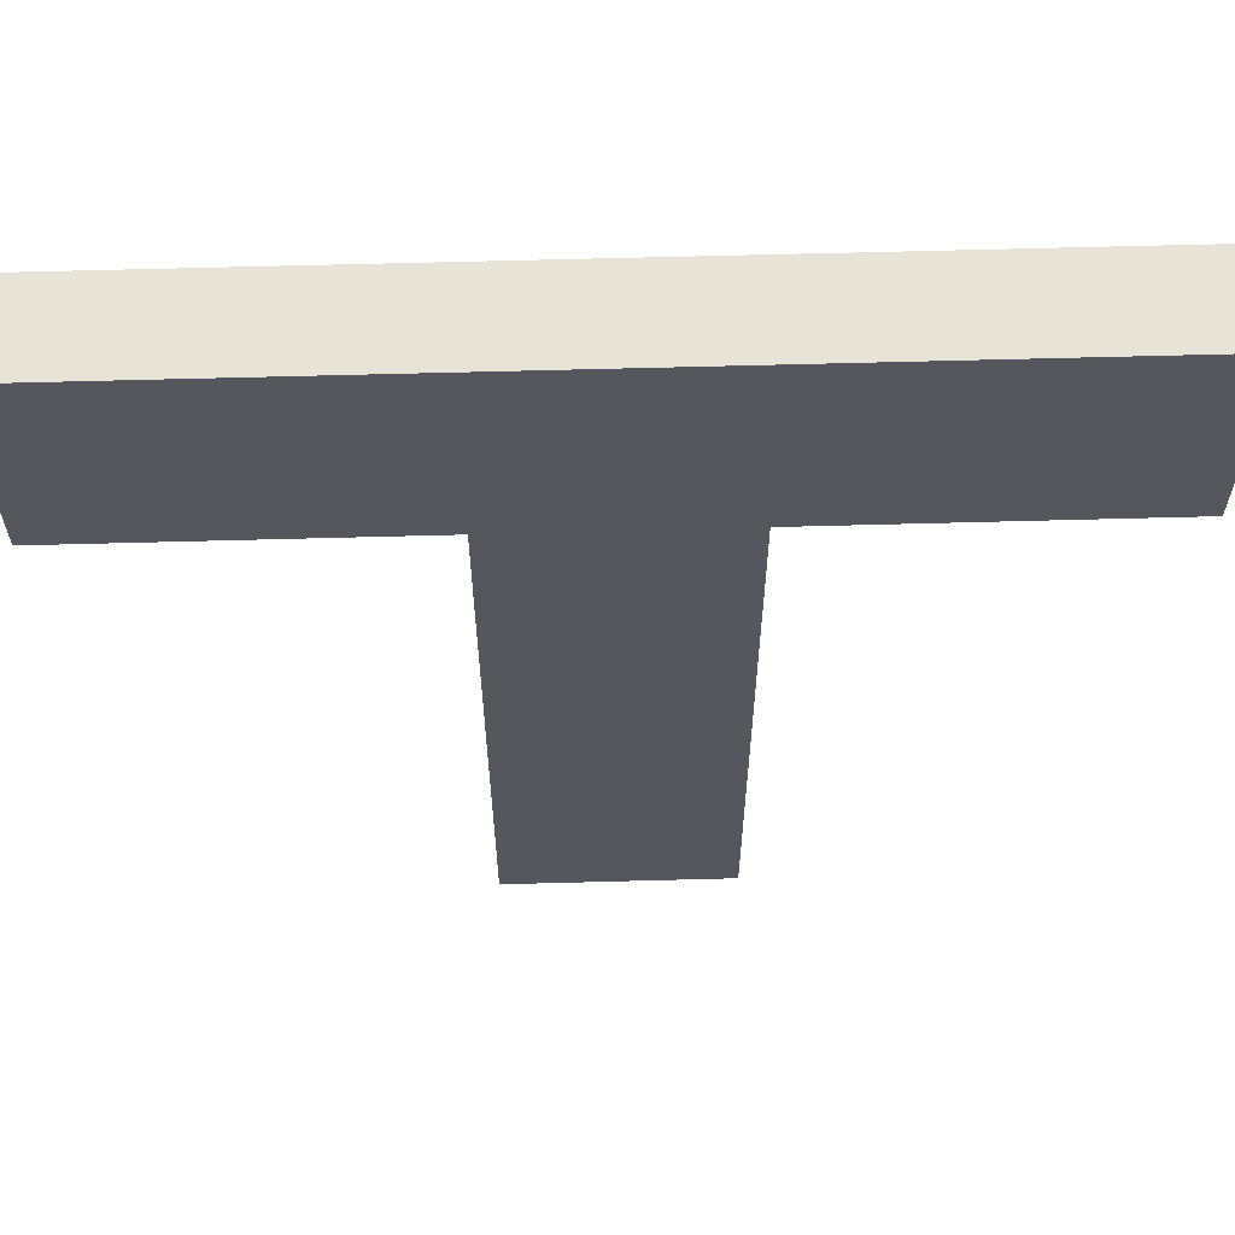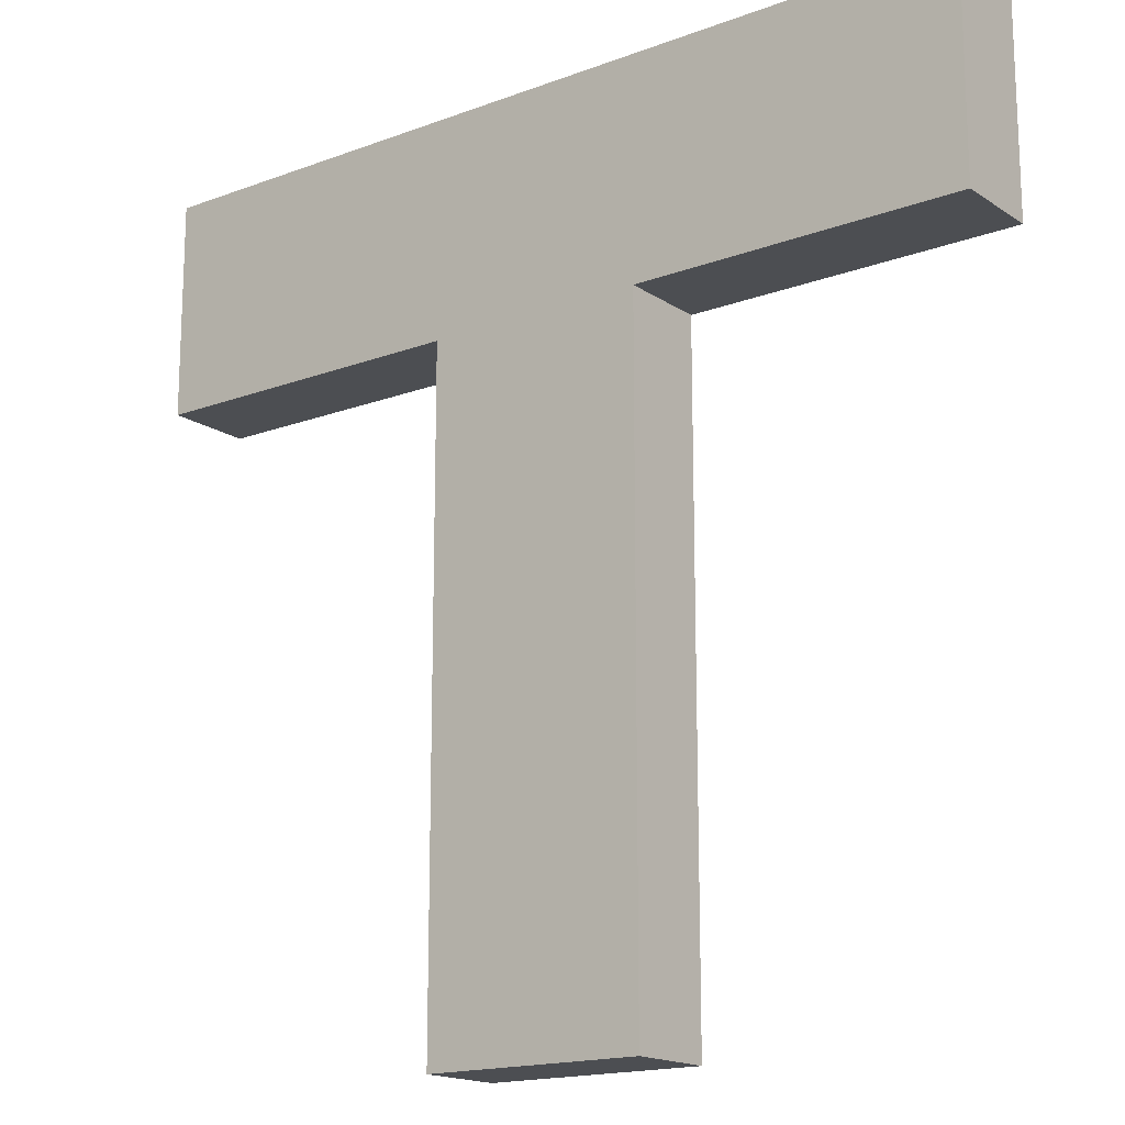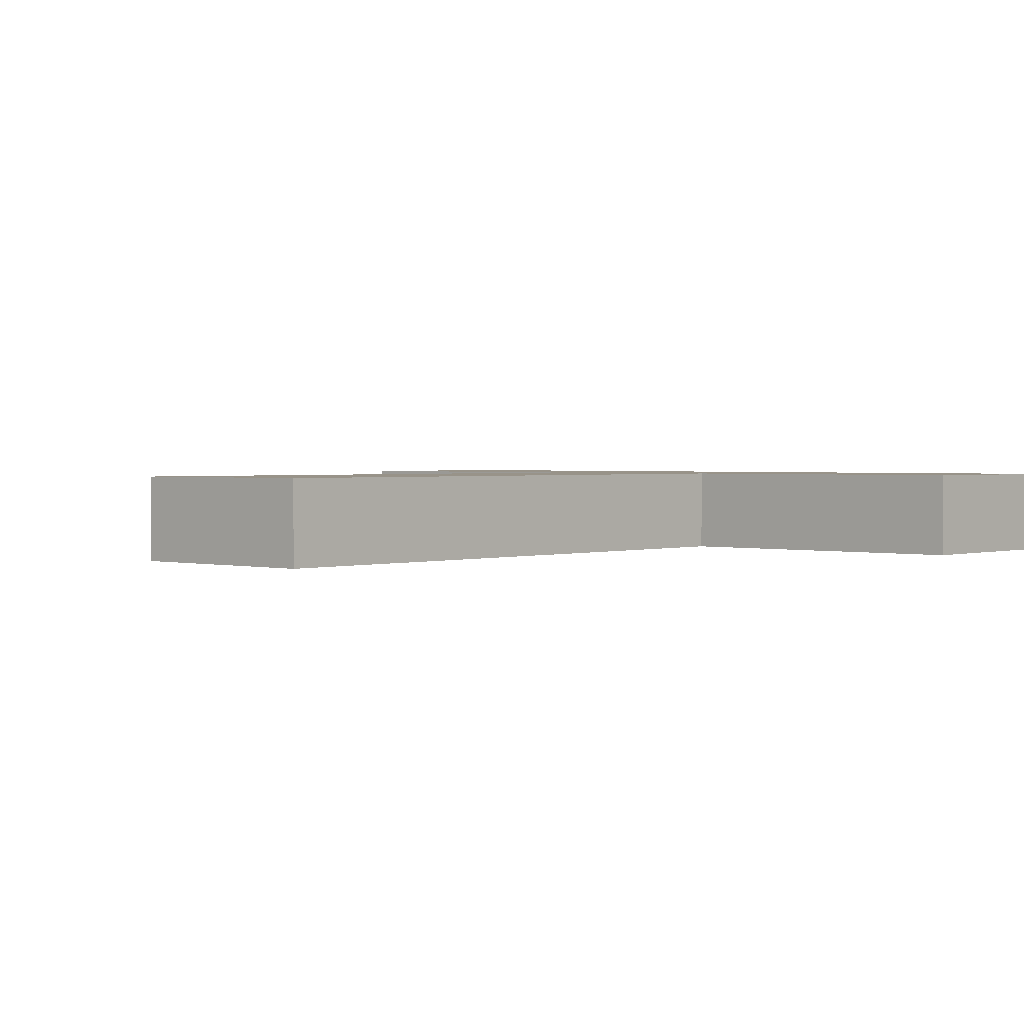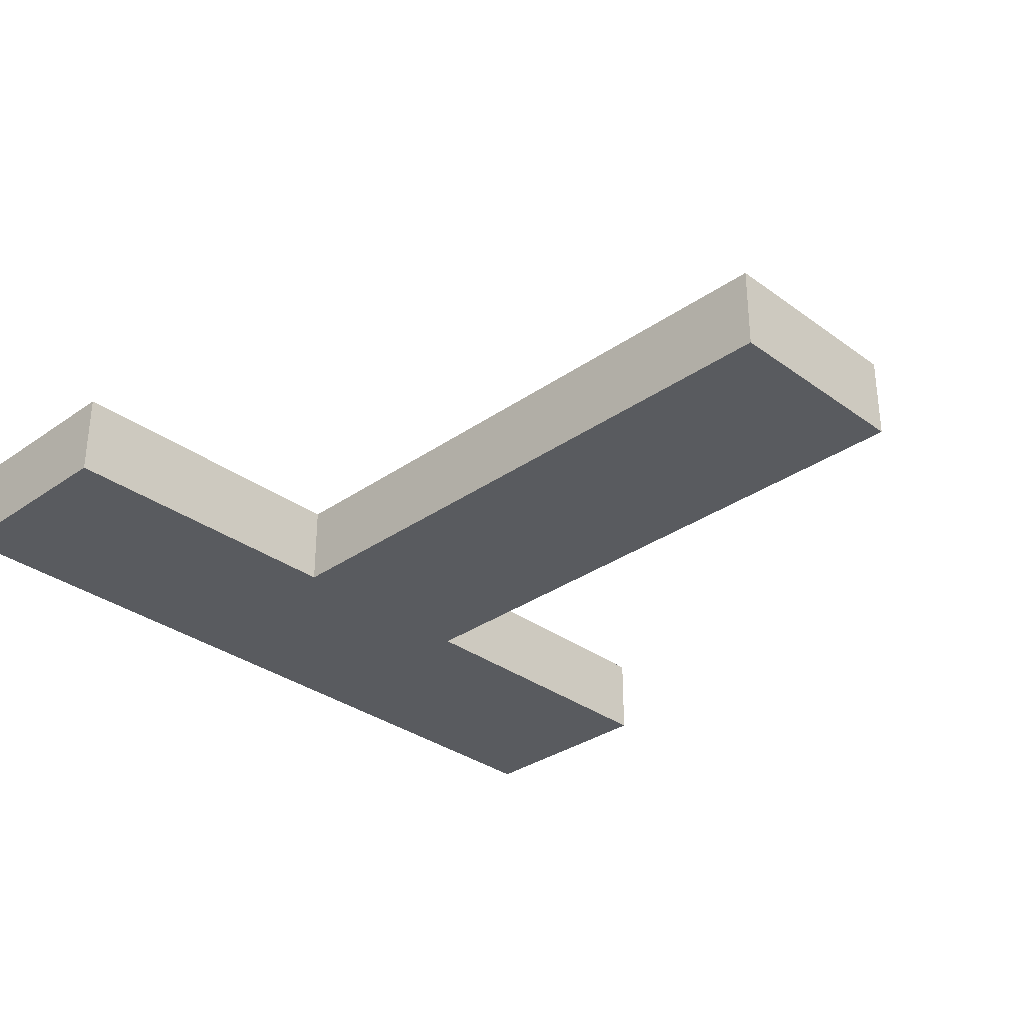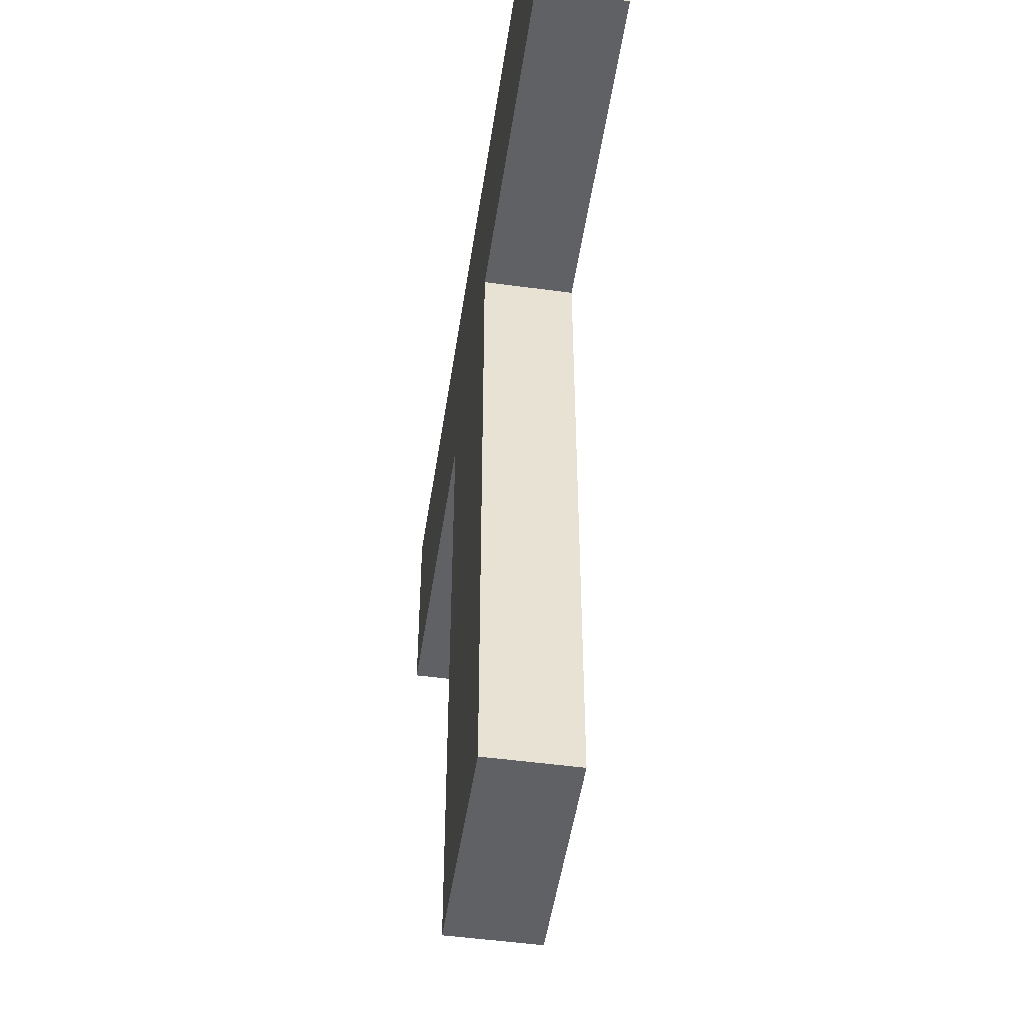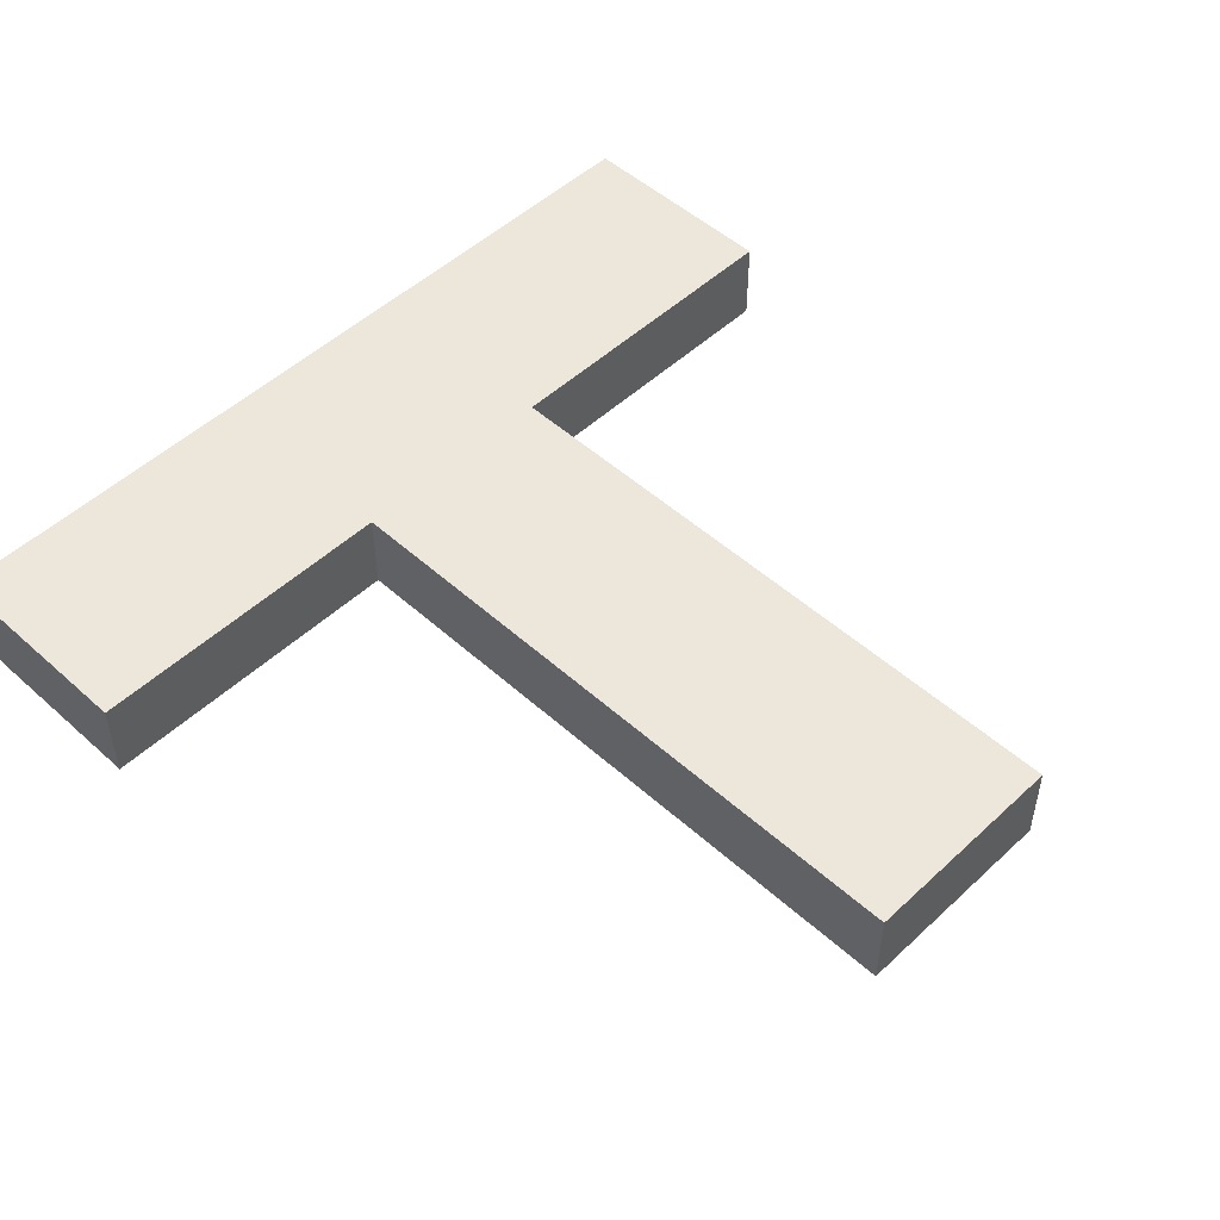
<metadata>
{"format":"obj","ext":"obj","renderer":"f3d","projection":"perspective","resolution":1024,"background":"white","views":[{"elev":62.4,"azim":178.4,"up":"+Y"},{"elev":-16.7,"azim":-142.8,"up":"+Y"},{"elev":1.6,"azim":41.9,"up":"+Z"},{"elev":-32.2,"azim":-45.6,"up":"+Z"},{"elev":-49.9,"azim":-98.5,"up":"+Y"},{"elev":50.4,"azim":-45.5,"up":"+Z"}]}
</metadata>
<code>
g Part 1
v -0.1 0.025 0.02
v -0.1 0.025 0
v -0.1 -0.025 0
v -0.1 -0.025 0.02
v -0.025 -0.025 0
v -0.025 -0.025 0.02
v -0.025 -0.175 0
v -0.025 -0.175 0.02
v 0.025 -0.175 0
v 0.025 -0.175 0.02
v 0.025 -0.025 0
v 0.025 -0.025 0.02
v 0.1 0.025 0.02
v 0.1 -0.025 0.02
v 0.1 0.025 0
v 0.1 -0.025 0
o mesh0
f 1 2 3
f 3 4 1
o mesh1
f 4 3 5
f 5 6 4
o mesh2
f 6 5 7
f 7 8 6
o mesh3
f 8 7 9
f 9 10 8
o mesh4
f 10 9 11
f 11 12 10
o mesh5
f 13 6 12
f 10 12 6
f 6 8 10
f 1 4 6
f 6 13 1
f 12 14 13
o mesh6
f 2 11 5
f 7 5 11
f 11 9 7
f 15 16 11
f 11 2 15
f 5 3 2
o mesh7
f 12 11 16
f 16 14 12
o mesh8
f 14 16 15
f 15 13 14
o mesh9
f 13 15 2
f 2 1 13

</code>
